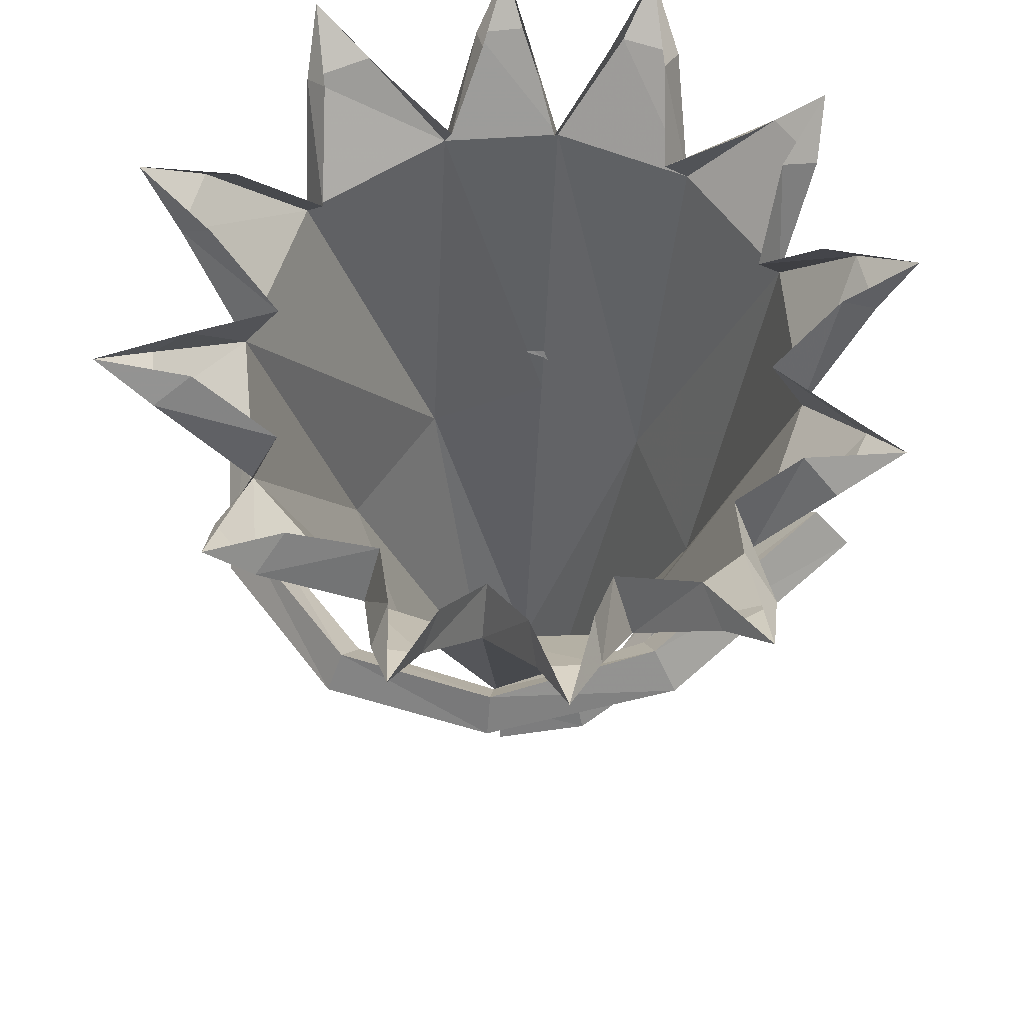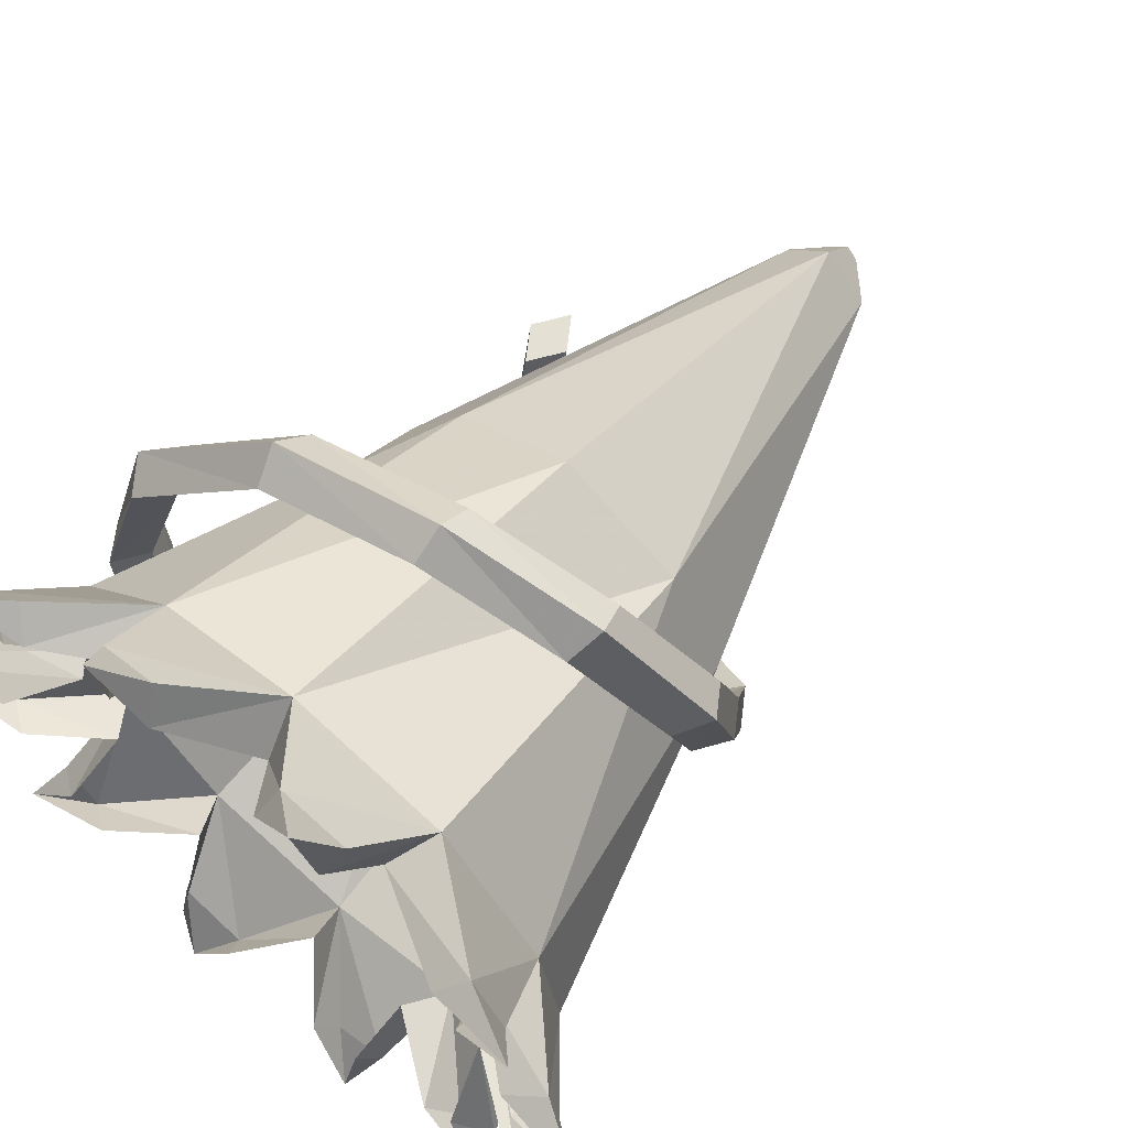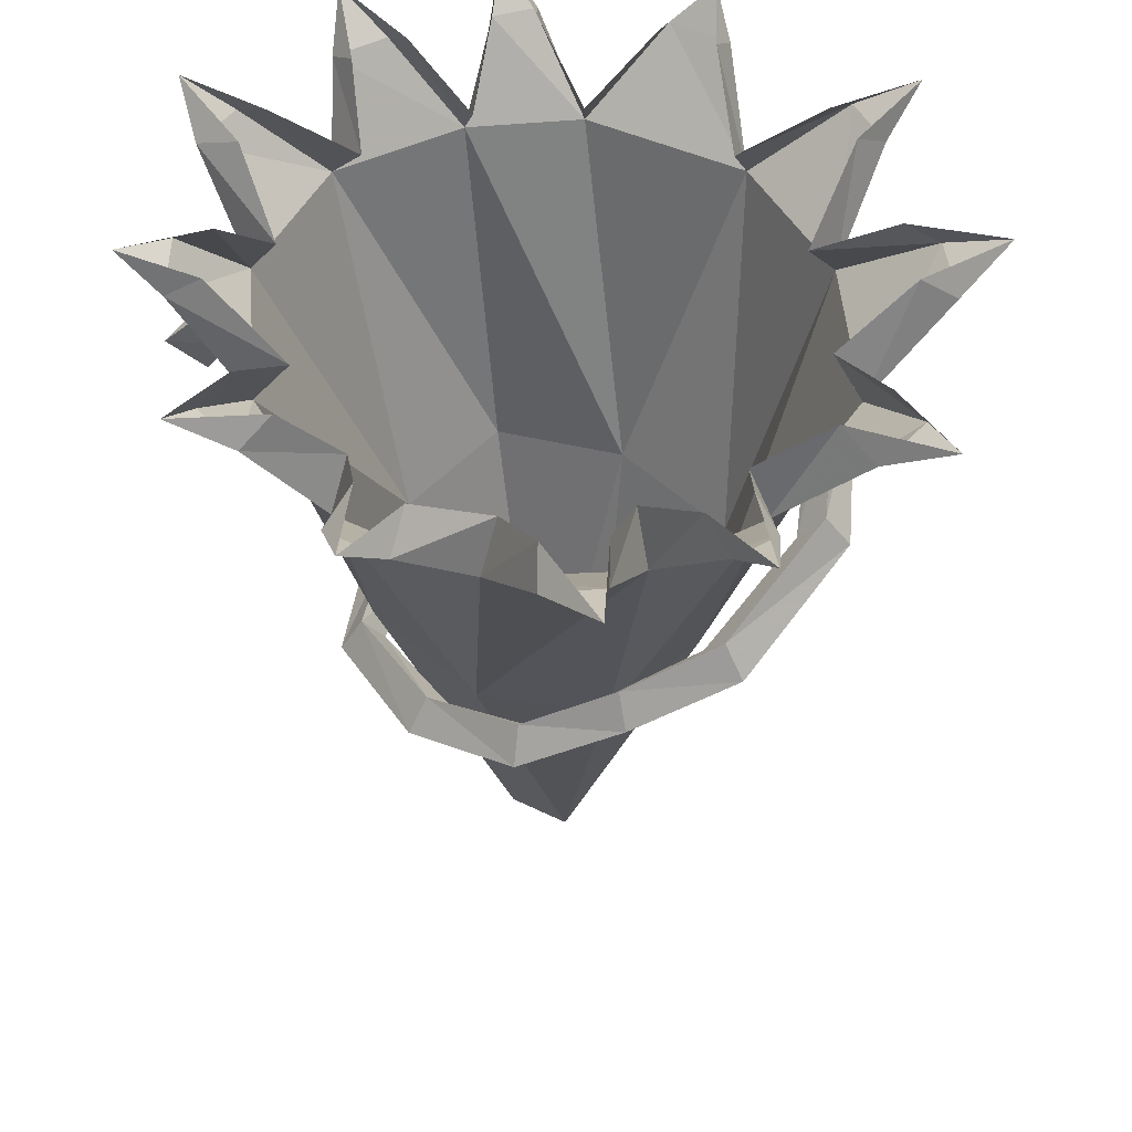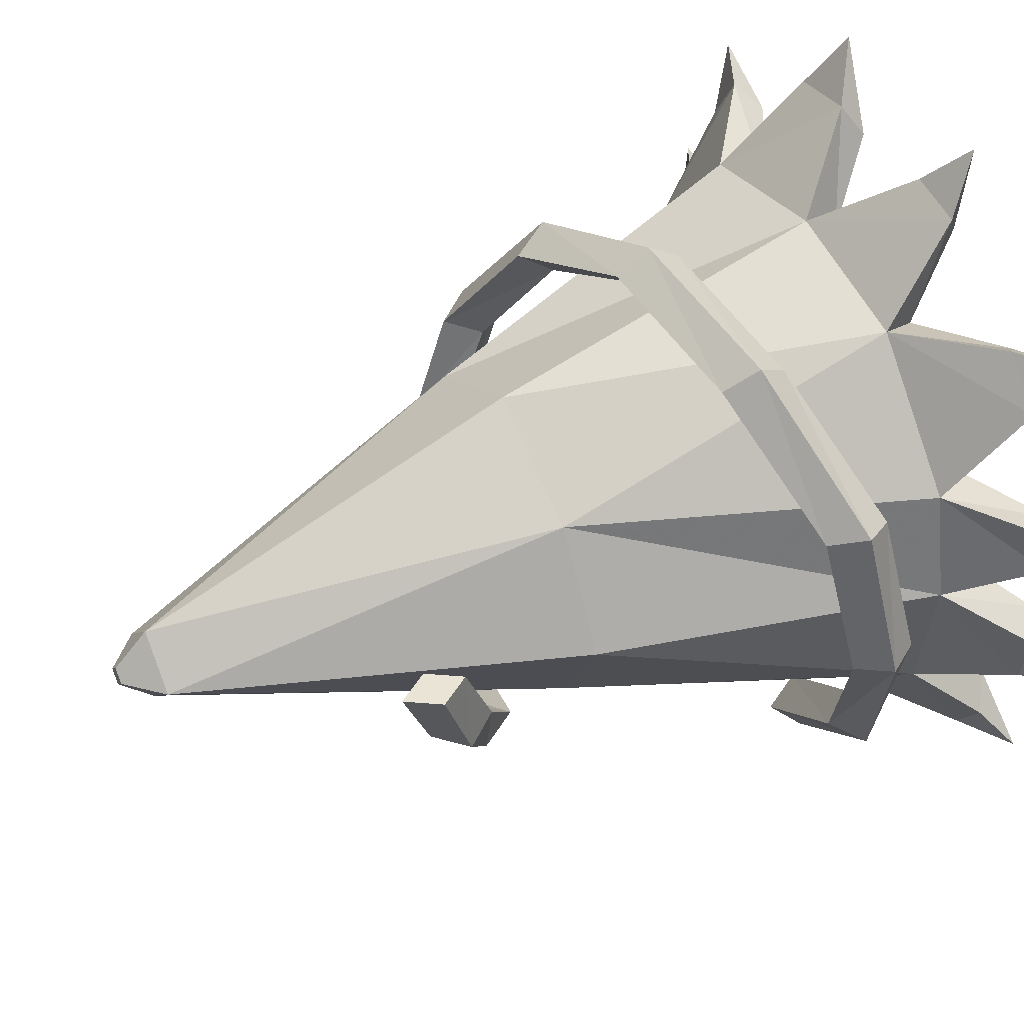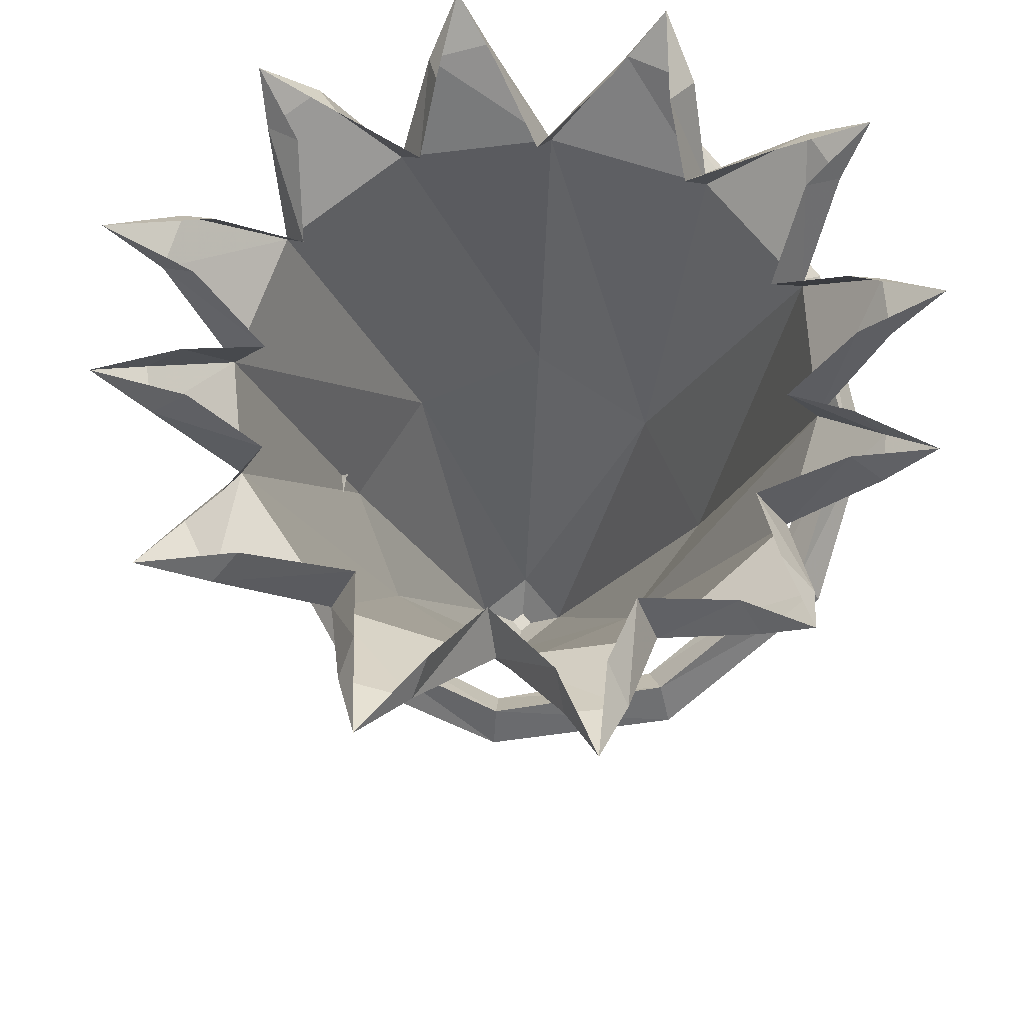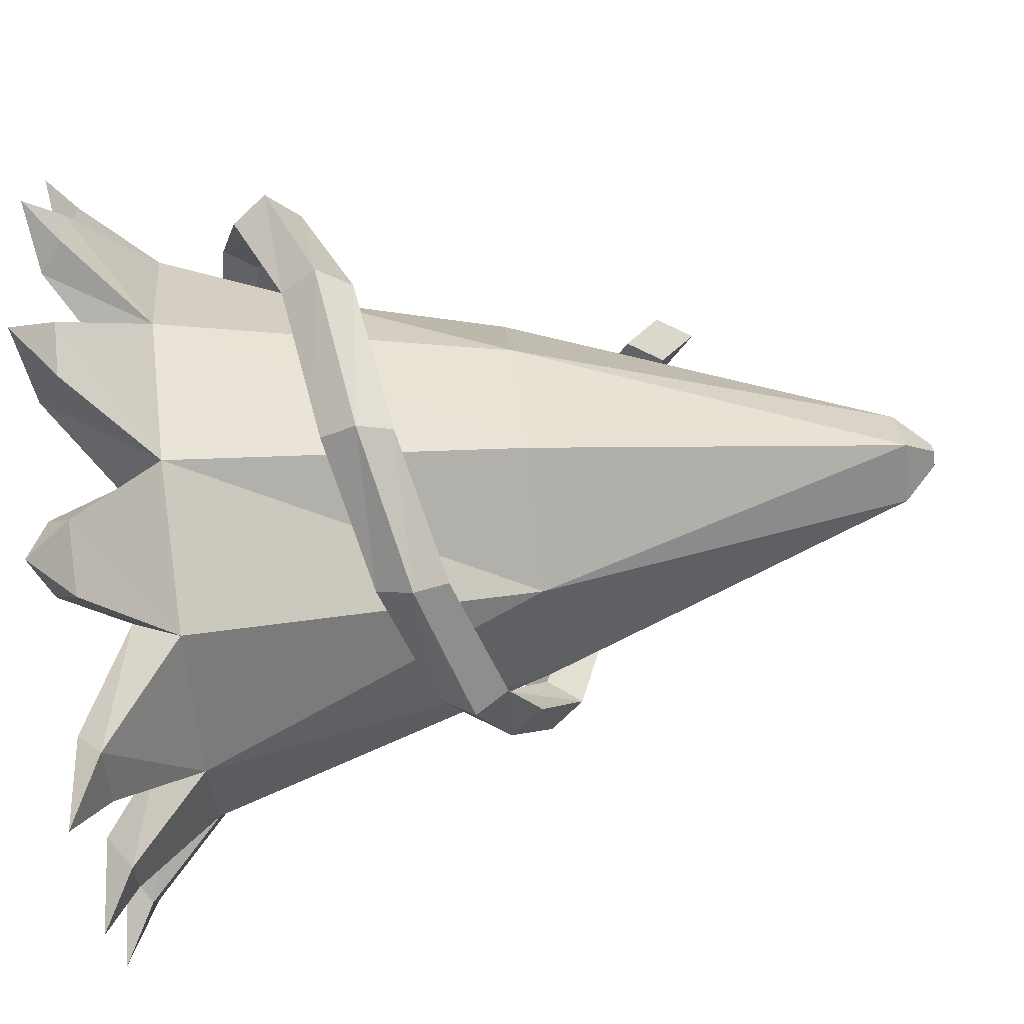
<metadata>
{"format":"obj","ext":"obj","renderer":"f3d","projection":"perspective","resolution":1024,"background":"white","views":[{"elev":63.1,"azim":97.5,"up":"+Y"},{"elev":65.3,"azim":-139.4,"up":"+Z"},{"elev":51.3,"azim":-107.0,"up":"+Y"},{"elev":43.7,"azim":61.8,"up":"+Z"},{"elev":70.2,"azim":5.7,"up":"+Y"},{"elev":73.4,"azim":-97.0,"up":"+Z"}]}
</metadata>
<code>
v -0.08594 -1.867 -0.125
v -0.07812 -1.844 -0.1094
v 0.007812 -1.859 -0.1328
v 0.007812 -1.883 -0.1484
v -0.07812 -1.891 -0.1094
v -0.1328 -1.867 -0.0625
v -0.1484 -1.844 -0.07031
v -0.1328 -1.82 -0.0625
v -0.07031 -1.867 -0.09375
v 0.007812 -1.883 -0.1172
v 0.0625 -1.898 -0.08594
v 0.07031 -1.875 -0.1016
v 0.07812 -1.898 -0.1172
v 0.007812 -1.906 -0.1328
v -0.1172 -1.844 -0.05469
v -0.1328 -1.812 0
v -0.1484 -1.836 0
v -0.1641 -1.812 0
v -0.1484 -1.789 0
v 0.07031 -1.922 -0.1016
v 0.1016 -1.953 -0.05469
v 0.08594 -1.93 -0.04688
v 0.1016 -1.906 -0.05469
v 0.1172 -1.93 -0.0625
v -0.1484 -1.766 0.07031
v -0.1328 -1.789 0.0625
v -0.1484 -1.812 0.07031
v -0.1641 -1.789 0.07812
v -0.1016 -1.758 0.1719
v -0.09375 -1.734 0.1562
v -0.08594 -1.758 0.1406
v -0.09375 -1.781 0.1562
v 0 -1.758 0.1953
v 0 -1.734 0.2109
v 0 -1.711 0.1953
v 0 -1.734 0.1797
v 0.1016 -1.719 0.1562
v 0.1094 -1.742 0.1719
v 0.1172 -1.719 0.1875
v 0.1094 -1.695 0.1719
v 0.1953 -1.664 0.09375
v 0.1797 -1.688 0.08594
v 0.1953 -1.711 0.09375
v 0.2109 -1.688 0.1016
v 0.2344 -1.672 -0.007812
v 0.2188 -1.648 -0.007812
v 0.2031 -1.672 -0.007812
v 0.2188 -1.695 -0.007812
v 0.1797 -1.68 -0.1094
v 0.1953 -1.656 -0.125
v 0.1797 -1.633 -0.1094
v 0.1641 -1.656 -0.1016
v 0.07031 -1.633 -0.1875
v 0.07812 -1.656 -0.2031
v 0.08594 -1.633 -0.2266
v 0.07812 -1.609 -0.2031
v 0.1094 -1.93 0
v 0.125 -1.953 0
v 0.09375 -1.953 0
v 0.1094 -1.977 0
v 0.1797 -1.609 -0.09375
v 0.1094 -1.609 -0.1641
v 0.1719 -1.555 -0.1797
v 0.1953 -1.555 -0.1484
v 0.1719 -1.539 -0.1328
v 0.1562 -1.578 -0.07812
v 0.2266 -1.555 -0.07812
v 0.1953 -1.609 0
v 0.1328 -1.844 0
v 0.08594 -1.844 -0.07812
v 0 -1.609 -0.1875
v 0.04688 -1.555 -0.2266
v 0.09375 -1.555 -0.2109
v 0.07812 -1.539 -0.1875
v 0.09375 -1.578 -0.1484
v 0.1484 -1.539 -0.1562
v 0.2109 -1.531 -0.1797
v -0.1719 -1.609 -0.09375
v -0.1953 -1.609 0
v -0.2422 -1.555 -0.03906
v -0.2344 -1.555 -0.07812
v -0.2109 -1.539 -0.07031
v -0.1562 -1.578 -0.07812
v -0.1875 -1.555 -0.1484
v -0.1016 -1.609 -0.1641
v -0.08594 -1.844 -0.07812
v -0.125 -1.844 0
v -0.1797 -1.609 0.07812
v -0.2344 -1.555 0.0625
v -0.2422 -1.555 0.03125
v -0.2188 -1.539 0.02344
v -0.1719 -1.578 0
v -0.2188 -1.539 -0.03125
v -0.2812 -1.531 -0.05469
v -0.08594 -1.555 -0.2109
v -0.04688 -1.555 -0.2266
v -0.03906 -1.539 -0.2031
v -0.007812 -1.578 -0.1641
v 0.03906 -1.539 -0.2031
v 0.07031 -1.531 -0.25
v -0.1094 -1.609 0.1641
v -0.1797 -1.555 0.1719
v -0.2031 -1.555 0.1328
v -0.1797 -1.539 0.1172
v -0.1641 -1.578 0.07031
v -0.2109 -1.539 0.05469
v -0.2734 -1.531 0.04688
v 0.1797 -1.609 0.07812
v 0.2344 -1.555 0.03125
v 0.2344 -1.555 0.0625
v 0.2109 -1.539 0.05469
v 0.1562 -1.578 0.07031
v 0.1953 -1.555 0.1406
v 0.1016 -1.609 0.1641
v 0.08594 -1.844 0.07812
v 0.03125 -2.109 0
v 0 -2.109 -0.03125
v 0 -1.844 -0.125
v -0.03125 -2.109 0
v -0.08594 -1.844 0.07812
v 0 -1.609 0.1875
v -0.04688 -1.555 0.2344
v -0.09375 -1.555 0.2266
v -0.08594 -1.539 0.2031
v -0.09375 -1.578 0.1484
v -0.1641 -1.539 0.1562
v -0.2266 -1.531 0.1719
v 0.08594 -1.555 0.2266
v 0.04688 -1.555 0.2344
v 0.03906 -1.539 0.2109
v -0.007812 -1.578 0.1641
v -0.03906 -1.539 0.2109
v -0.07812 -1.531 0.2656
v -0.07031 -1.531 -0.25
v 0.2656 -1.531 0.04688
v 0.07031 -1.531 0.2656
v 0 -1.844 0.125
v 0 -2.109 0.03125
v 0 -2.133 0.007812
v 0.007812 -2.133 0
v 0 -2.133 -0.007812
v -0.007812 -2.133 0
v 0.2344 -1.555 -0.03906
v 0.2109 -1.539 -0.03125
v 0.1719 -1.578 0
v 0.2109 -1.539 0.02344
v -0.1562 -1.555 -0.1797
v -0.1406 -1.539 -0.1562
v -0.08594 -1.578 -0.1484
v -0.07812 -1.539 -0.1875
v 0.1641 -1.555 0.1719
v 0.1484 -1.539 0.1562
v 0.08594 -1.578 0.1484
v 0.07031 -1.539 0.2031
v 0.2656 -1.531 -0.0625
v -0.1953 -1.531 -0.1797
v 0.1953 -1.531 0.1719
v 0.2031 -1.539 -0.07031
v -0.1641 -1.539 -0.1328
v 0.1719 -1.539 0.125
f 1 2 3
f 1 3 4
f 1 4 5
f 1 5 6
f 1 6 7
f 1 7 2
f 2 7 8
f 2 8 9
f 2 9 10
f 2 10 3
f 3 10 11
f 3 11 12
f 3 12 4
f 4 12 13
f 4 13 14
f 4 14 5
f 5 14 9
f 5 9 15
f 5 15 6
f 6 15 16
f 6 16 17
f 6 17 7
f 7 17 18
f 7 18 8
f 8 18 19
f 8 19 15
f 8 15 9
f 9 14 10
f 10 14 20
f 10 20 11
f 11 20 21
f 11 21 22
f 11 22 12
f 12 22 23
f 12 23 13
f 13 23 24
f 13 24 20
f 13 20 14
f 15 19 16
f 16 19 25
f 16 25 26
f 16 26 17
f 17 26 27
f 17 27 18
f 18 27 28
f 18 28 19
f 19 28 25
f 25 28 29
f 25 29 30
f 25 30 26
f 26 30 31
f 26 31 27
f 27 31 32
f 27 32 28
f 28 32 29
f 29 32 33
f 29 33 34
f 29 34 30
f 30 34 35
f 30 35 31
f 31 35 36
f 31 36 32
f 32 36 33
f 33 36 37
f 33 37 38
f 33 38 34
f 34 38 39
f 34 39 35
f 35 39 40
f 35 40 36
f 36 40 37
f 37 40 41
f 37 41 42
f 37 42 38
f 38 42 43
f 38 43 39
f 39 43 44
f 39 44 40
f 40 44 41
f 41 44 45
f 41 45 46
f 41 46 42
f 42 46 47
f 42 47 43
f 43 47 48
f 43 48 44
f 44 48 45
f 45 48 49
f 45 49 50
f 45 50 46
f 46 50 51
f 46 51 47
f 47 51 52
f 47 52 48
f 48 52 49
f 49 52 53
f 49 53 54
f 49 54 50
f 50 54 55
f 50 55 51
f 51 55 56
f 51 56 52
f 52 56 53
f 53 56 55
f 53 55 54
f 57 58 24
f 57 24 23
f 57 23 59
f 57 59 58
f 58 59 60
f 58 60 21
f 58 21 24
f 24 21 20
f 59 23 22
f 59 22 60
f 60 22 21
f 61 62 63
f 61 63 64
f 61 67 68
f 61 68 69
f 61 69 70
f 61 70 62
f 62 70 71
f 62 71 72
f 62 72 73
f 63 77 64
f 78 79 80
f 78 80 81
f 78 84 85
f 78 85 86
f 78 86 79
f 79 86 87
f 79 87 88
f 79 88 89
f 79 89 90
f 80 94 81
f 71 85 95
f 71 95 96
f 72 100 73
f 88 101 102
f 88 102 103
f 89 107 90
f 108 68 109
f 108 109 110
f 108 113 114
f 108 114 115
f 108 115 68
f 68 115 69
f 70 118 71
f 71 118 85
f 85 118 86
f 87 120 88
f 88 120 101
f 101 120 121
f 101 121 122
f 101 122 123
f 102 127 103
f 121 114 128
f 121 128 129
f 122 133 123
f 96 95 134
f 110 109 135
f 129 128 136
f 120 137 121
f 121 137 114
f 114 137 115
f 68 67 143
f 85 84 147
f 114 113 151
f 143 67 155
f 147 84 156
f 151 113 157
f 61 64 65
f 61 65 66
f 61 66 67
f 62 73 74
f 62 74 75
f 62 75 63
f 63 75 76
f 63 76 77
f 64 77 65
f 78 81 82
f 78 82 83
f 78 83 84
f 79 90 91
f 79 91 92
f 79 92 80
f 80 92 93
f 80 93 94
f 81 94 82
f 71 96 97
f 71 97 98
f 71 98 72
f 72 98 99
f 72 99 100
f 73 100 74
f 88 103 104
f 88 104 105
f 88 105 89
f 89 105 106
f 89 106 107
f 90 107 91
f 108 110 111
f 108 111 112
f 108 112 113
f 101 123 124
f 101 124 125
f 101 125 102
f 102 125 126
f 102 126 127
f 103 127 104
f 121 129 130
f 121 130 131
f 121 131 122
f 122 131 132
f 122 132 133
f 123 133 124
f 96 134 97
f 110 135 111
f 129 136 130
f 116 138 139
f 116 139 140
f 116 140 117
f 117 140 141
f 117 141 119
f 119 141 142
f 119 142 138
f 138 142 139
f 139 142 140
f 140 142 141
f 68 143 144
f 68 144 145
f 68 145 109
f 109 145 146
f 109 146 135
f 85 147 148
f 85 148 149
f 85 149 95
f 95 149 150
f 95 150 134
f 114 151 152
f 114 152 153
f 114 153 128
f 128 153 154
f 128 154 136
f 143 155 144
f 147 156 148
f 151 157 152
f 67 66 158
f 67 158 155
f 84 83 159
f 84 159 156
f 113 112 160
f 113 160 157
f 69 115 116
f 69 116 70
f 70 116 117
f 70 117 118
f 86 118 117
f 86 117 119
f 86 119 87
f 87 119 120
f 115 137 138
f 115 138 116
f 119 138 120
f 120 138 137

</code>
